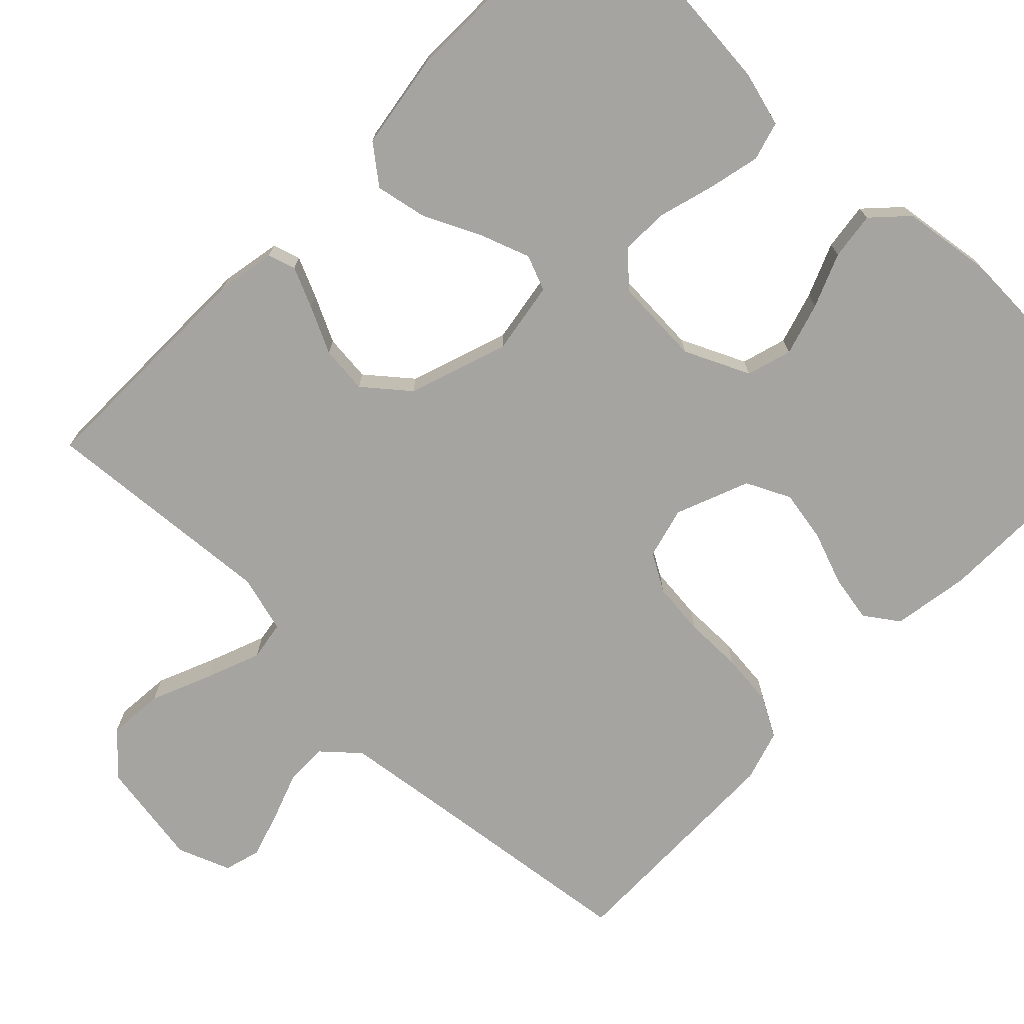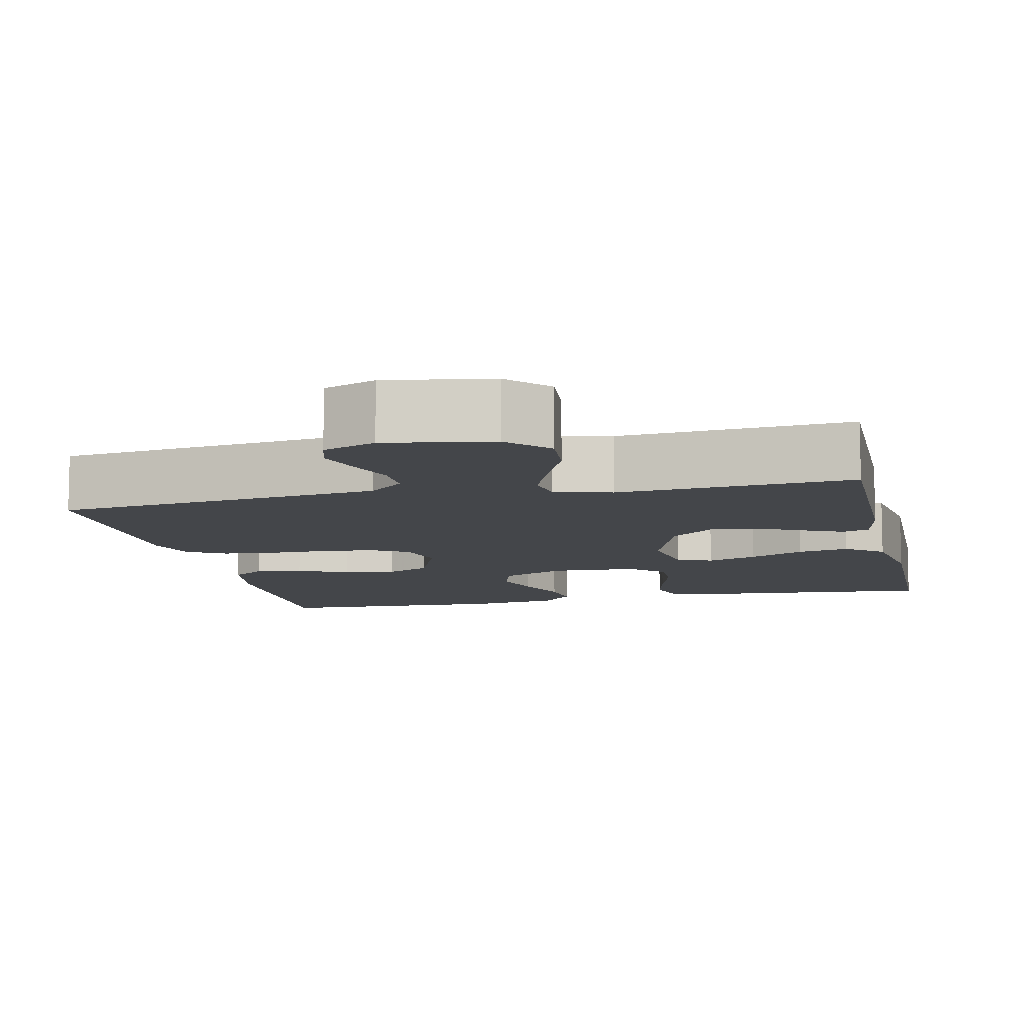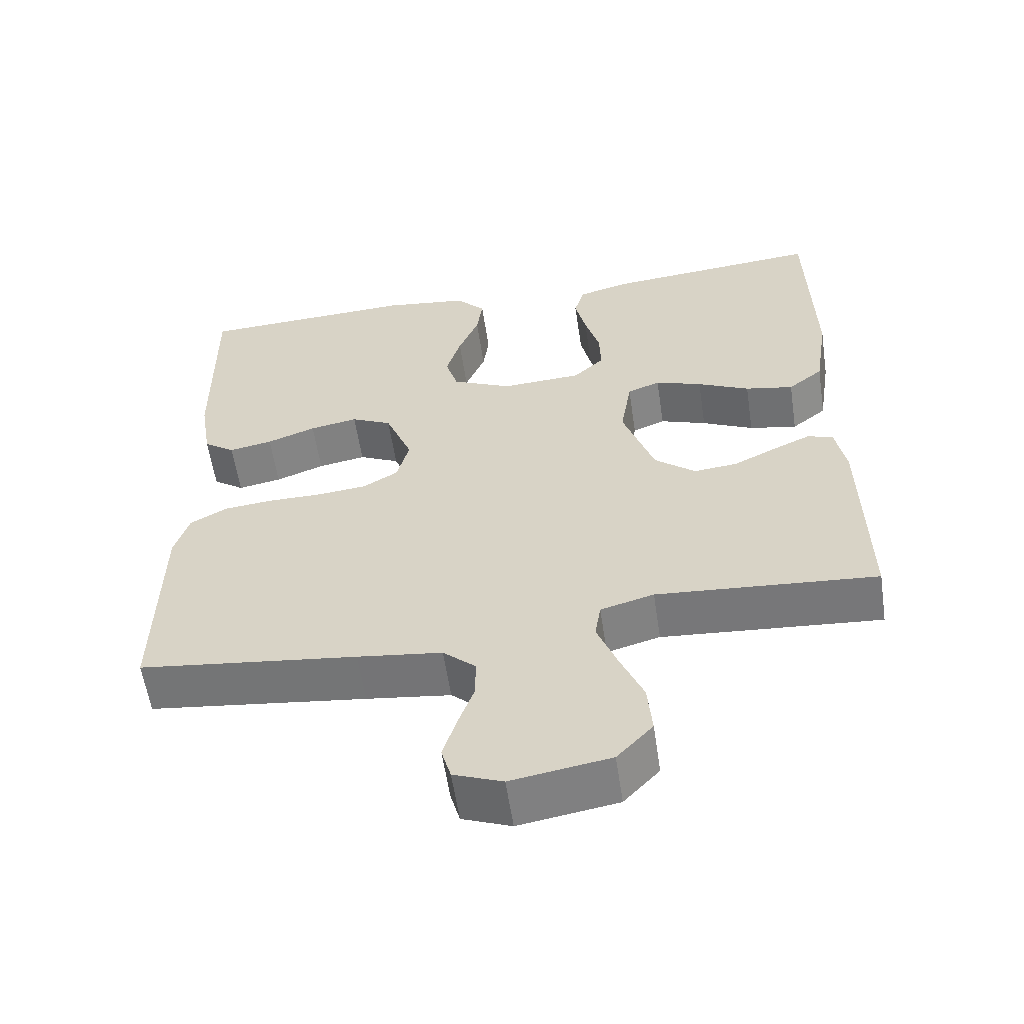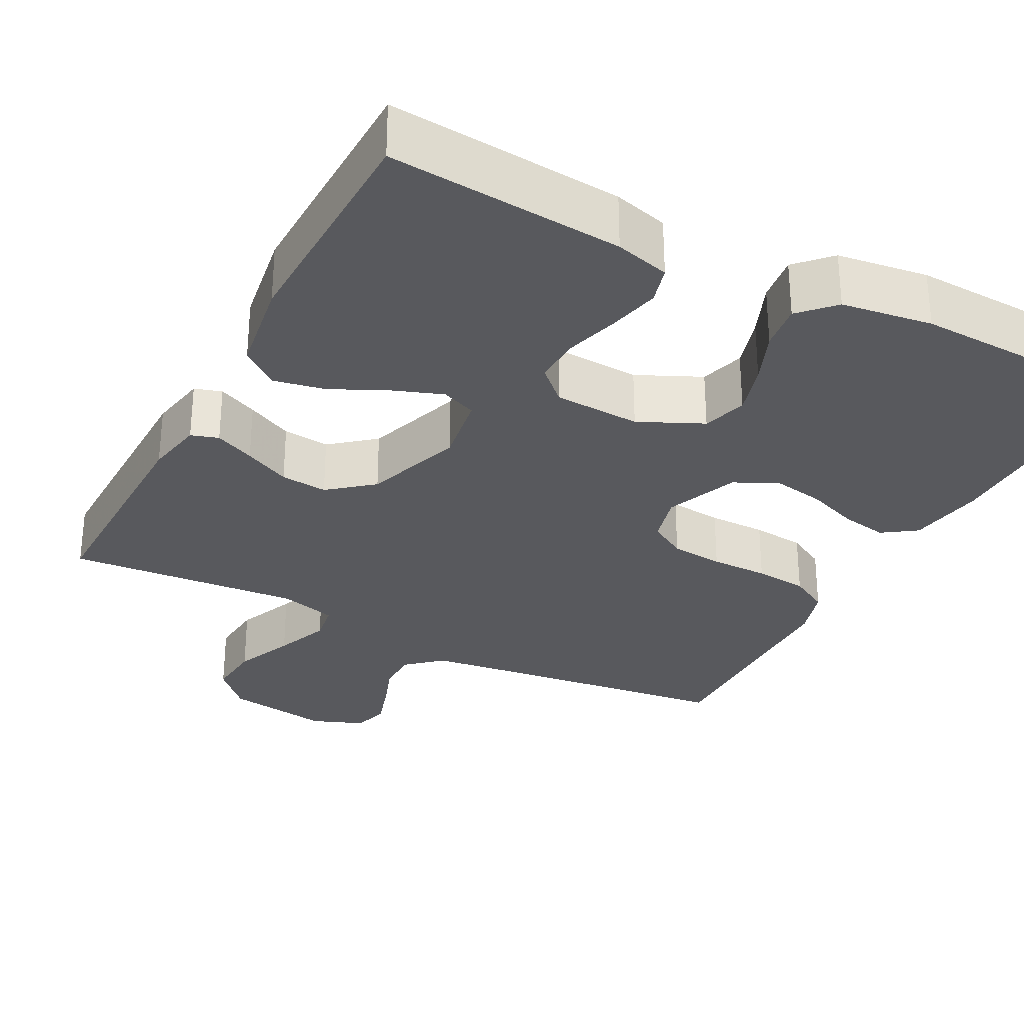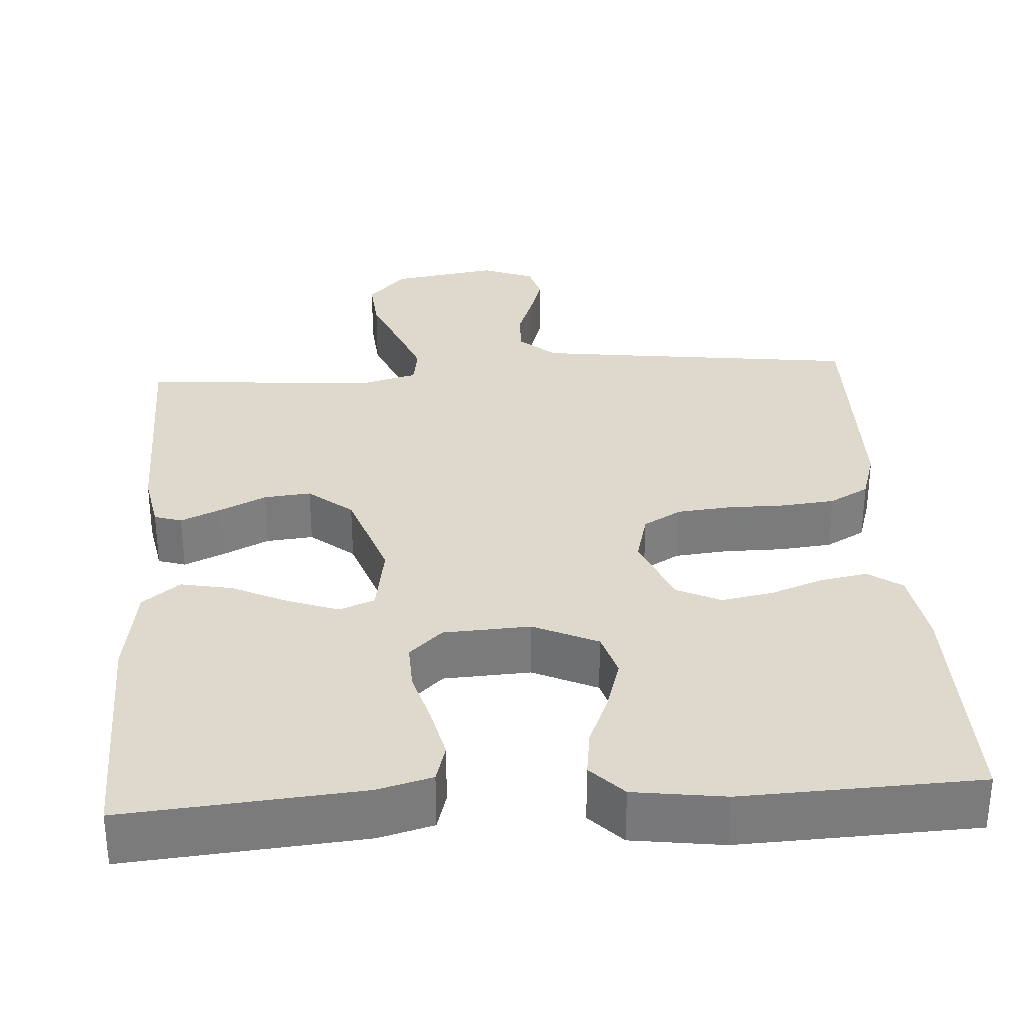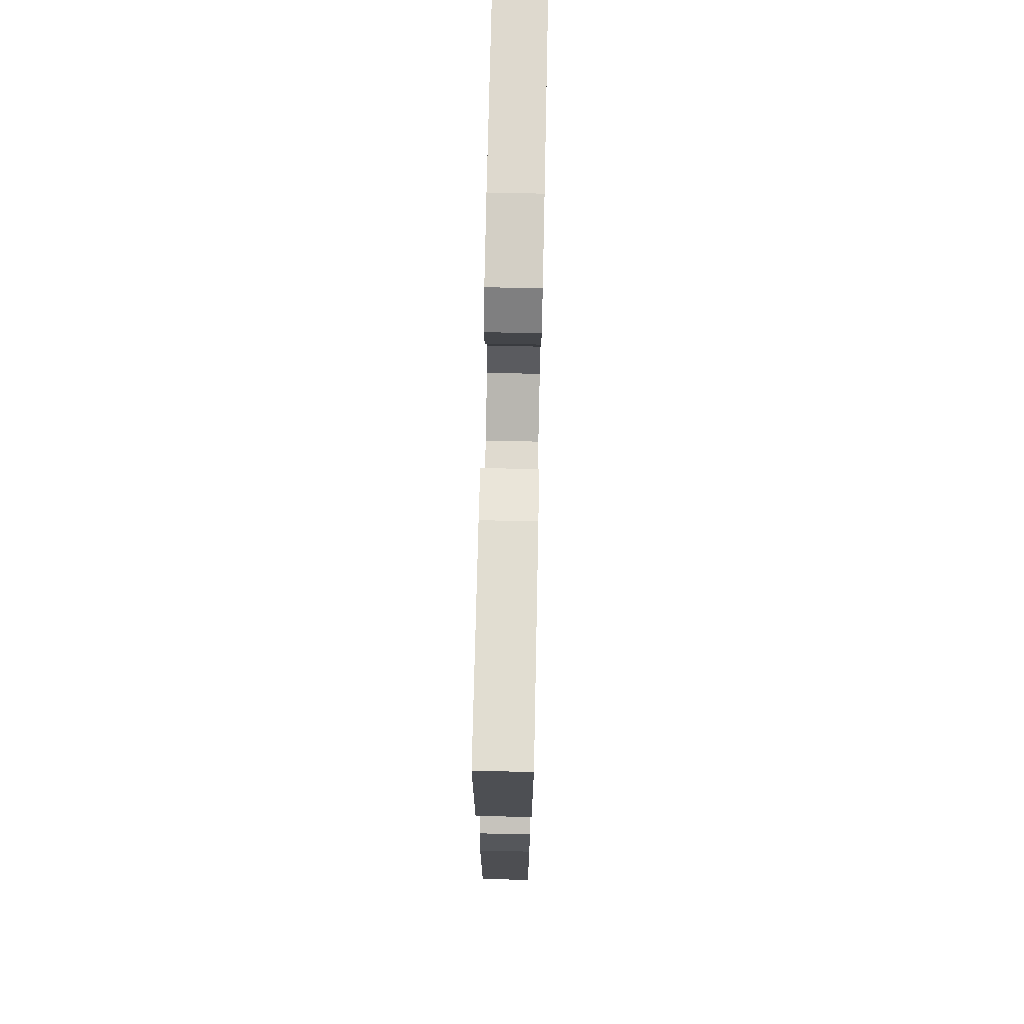
<metadata>
{"format":"obj","ext":"obj","renderer":"f3d","projection":"perspective","resolution":1024,"background":"white","views":[{"elev":-73.2,"azim":-44.1,"up":"+Y"},{"elev":-9.6,"azim":-167.5,"up":"+Y"},{"elev":-58.4,"azim":-171.5,"up":"+Z"},{"elev":-29.9,"azim":-27.6,"up":"+Y"},{"elev":31.9,"azim":-3.7,"up":"+Y"},{"elev":73.7,"azim":-88.8,"up":"+Z"}]}
</metadata>
<code>
v -0.5 0.07 0.5
v -0.2 0.07 0.474
v -0.13 0.07 0.455
v -0.116 0.07 0.406
v -0.131 0.07 0.34
v -0.151 0.07 0.27
v -0.153 0.07 0.209
v -0.111 0.07 0.169
v 0 0.07 0.163
v 0.082 0.07 0.201
v 0.099 0.07 0.258
v 0.079 0.07 0.325
v 0.051 0.07 0.393
v 0.043 0.07 0.453
v 0.084 0.07 0.496
v 0.2 0.07 0.512
v 0.5 0.07 0.5
v 0.496 0.07 0.2
v 0.48 0.07 0.102
v 0.437 0.07 0.072
v 0.377 0.07 0.083
v 0.31 0.07 0.108
v 0.244 0.07 0.12
v 0.188 0.07 0.093
v 0.151 0.07 0
v 0.168 0.07 -0.065
v 0.216 0.07 -0.093
v 0.284 0.07 -0.1
v 0.358 0.07 -0.1
v 0.426 0.07 -0.107
v 0.476 0.07 -0.135
v 0.496 0.07 -0.2
v 0.5 0.07 -0.5
v 0.2 0.07 -0.537
v 0.084 0.07 -0.552
v 0.039 0.07 -0.592
v 0.04 0.07 -0.647
v 0.062 0.07 -0.708
v 0.08 0.07 -0.766
v 0.067 0.07 -0.812
v 0 0.07 -0.838
v -0.135 0.07 -0.816
v -0.184 0.07 -0.764
v -0.178 0.07 -0.693
v -0.146 0.07 -0.617
v -0.119 0.07 -0.547
v -0.127 0.07 -0.497
v -0.2 0.07 -0.477
v -0.5 0.07 -0.5
v -0.496 0.07 -0.2
v -0.482 0.07 -0.125
v -0.447 0.07 -0.114
v -0.396 0.07 -0.137
v -0.337 0.07 -0.166
v -0.277 0.07 -0.172
v -0.221 0.07 -0.126
v -0.178 0.07 0
v -0.193 0.07 0.092
v -0.238 0.07 0.11
v -0.302 0.07 0.087
v -0.373 0.07 0.053
v -0.439 0.07 0.04
v -0.487 0.07 0.078
v -0.506 0.07 0.2
v -0.5 0 0.5
v -0.2 0 0.474
v -0.13 0 0.455
v -0.116 0 0.406
v -0.131 0 0.34
v -0.151 0 0.27
v -0.153 0 0.209
v -0.111 0 0.169
v 0 0 0.163
v 0.082 0 0.201
v 0.099 0 0.258
v 0.079 0 0.325
v 0.051 0 0.393
v 0.043 0 0.453
v 0.084 0 0.496
v 0.2 0 0.512
v 0.5 0 0.5
v 0.496 0 0.2
v 0.48 0 0.102
v 0.437 0 0.072
v 0.377 0 0.083
v 0.31 0 0.108
v 0.244 0 0.12
v 0.188 0 0.093
v 0.151 0 0
v 0.168 0 -0.065
v 0.216 0 -0.093
v 0.284 0 -0.1
v 0.358 0 -0.1
v 0.426 0 -0.107
v 0.476 0 -0.135
v 0.496 0 -0.2
v 0.5 0 -0.5
v 0.2 0 -0.537
v 0.084 0 -0.552
v 0.039 0 -0.592
v 0.04 0 -0.647
v 0.062 0 -0.708
v 0.08 0 -0.766
v 0.067 0 -0.812
v 0 0 -0.838
v -0.135 0 -0.816
v -0.184 0 -0.764
v -0.178 0 -0.693
v -0.146 0 -0.617
v -0.119 0 -0.547
v -0.127 0 -0.497
v -0.2 0 -0.477
v -0.5 0 -0.5
v -0.496 0 -0.2
v -0.482 0 -0.125
v -0.447 0 -0.114
v -0.396 0 -0.137
v -0.337 0 -0.166
v -0.277 0 -0.172
v -0.221 0 -0.126
v -0.178 0 0
v -0.193 0 0.092
v -0.238 0 0.11
v -0.302 0 0.087
v -0.373 0 0.053
v -0.439 0 0.04
v -0.487 0 0.078
v -0.506 0 0.2
f 4 5 6
f 3 4 6
f 2 3 6
f 1 2 6
f 64 1 6
f 63 64 6
f 62 63 6
f 61 62 6
f 60 61 6
f 59 60 6 7
f 58 59 7 8
f 57 58 8 9
f 56 57 9 10
f 52 53 54
f 51 52 54
f 50 51 54
f 49 50 54
f 48 49 54
f 47 48 54 55
f 43 44 45
f 42 43 45
f 41 42 45
f 40 41 45
f 39 40 45
f 38 39 45
f 37 38 45
f 36 37 45 46
f 35 36 46 47
f 32 33 34
f 31 32 34
f 30 31 34
f 29 30 34
f 28 29 34
f 47 55 56
f 35 47 56
f 34 35 56
f 28 34 56
f 27 28 56
f 20 21 22
f 19 20 22
f 18 19 22
f 17 18 22
f 16 17 22
f 15 16 22
f 14 15 22
f 13 14 22
f 12 13 22
f 11 12 22 23
f 10 11 23 24
f 26 27 56
f 25 26 56 10
f 10 24 25
f 70 69 68
f 70 68 67
f 70 67 66
f 70 66 65
f 70 65 128
f 70 128 127
f 70 127 126
f 70 126 125
f 70 125 124
f 71 70 124 123
f 72 71 123 122
f 73 72 122 121
f 74 73 121 120
f 118 117 116
f 118 116 115
f 118 115 114
f 118 114 113
f 118 113 112
f 119 118 112 111
f 109 108 107
f 109 107 106
f 109 106 105
f 109 105 104
f 109 104 103
f 109 103 102
f 109 102 101
f 110 109 101 100
f 111 110 100 99
f 98 97 96
f 98 96 95
f 98 95 94
f 98 94 93
f 98 93 92
f 120 119 111
f 120 111 99
f 120 99 98
f 120 98 92
f 120 92 91
f 86 85 84
f 86 84 83
f 86 83 82
f 86 82 81
f 86 81 80
f 86 80 79
f 86 79 78
f 86 78 77
f 86 77 76
f 87 86 76 75
f 88 87 75 74
f 120 91 90
f 74 120 90 89
f 89 88 74
f 1 65 66 2
f 2 66 67 3
f 3 67 68 4
f 4 68 69 5
f 5 69 70 6
f 6 70 71 7
f 7 71 72 8
f 8 72 73 9
f 9 73 74 10
f 10 74 75 11
f 11 75 76 12
f 12 76 77 13
f 13 77 78 14
f 14 78 79 15
f 15 79 80 16
f 16 80 81 17
f 17 81 82 18
f 18 82 83 19
f 19 83 84 20
f 20 84 85 21
f 21 85 86 22
f 22 86 87 23
f 23 87 88 24
f 24 88 89 25
f 25 89 90 26
f 26 90 91 27
f 27 91 92 28
f 28 92 93 29
f 29 93 94 30
f 30 94 95 31
f 31 95 96 32
f 32 96 97 33
f 33 97 98 34
f 34 98 99 35
f 35 99 100 36
f 36 100 101 37
f 37 101 102 38
f 38 102 103 39
f 39 103 104 40
f 40 104 105 41
f 41 105 106 42
f 42 106 107 43
f 43 107 108 44
f 44 108 109 45
f 45 109 110 46
f 46 110 111 47
f 47 111 112 48
f 48 112 113 49
f 49 113 114 50
f 50 114 115 51
f 51 115 116 52
f 52 116 117 53
f 53 117 118 54
f 54 118 119 55
f 55 119 120 56
f 56 120 121 57
f 57 121 122 58
f 58 122 123 59
f 59 123 124 60
f 60 124 125 61
f 61 125 126 62
f 62 126 127 63
f 63 127 128 64
f 64 128 65 1

</code>
